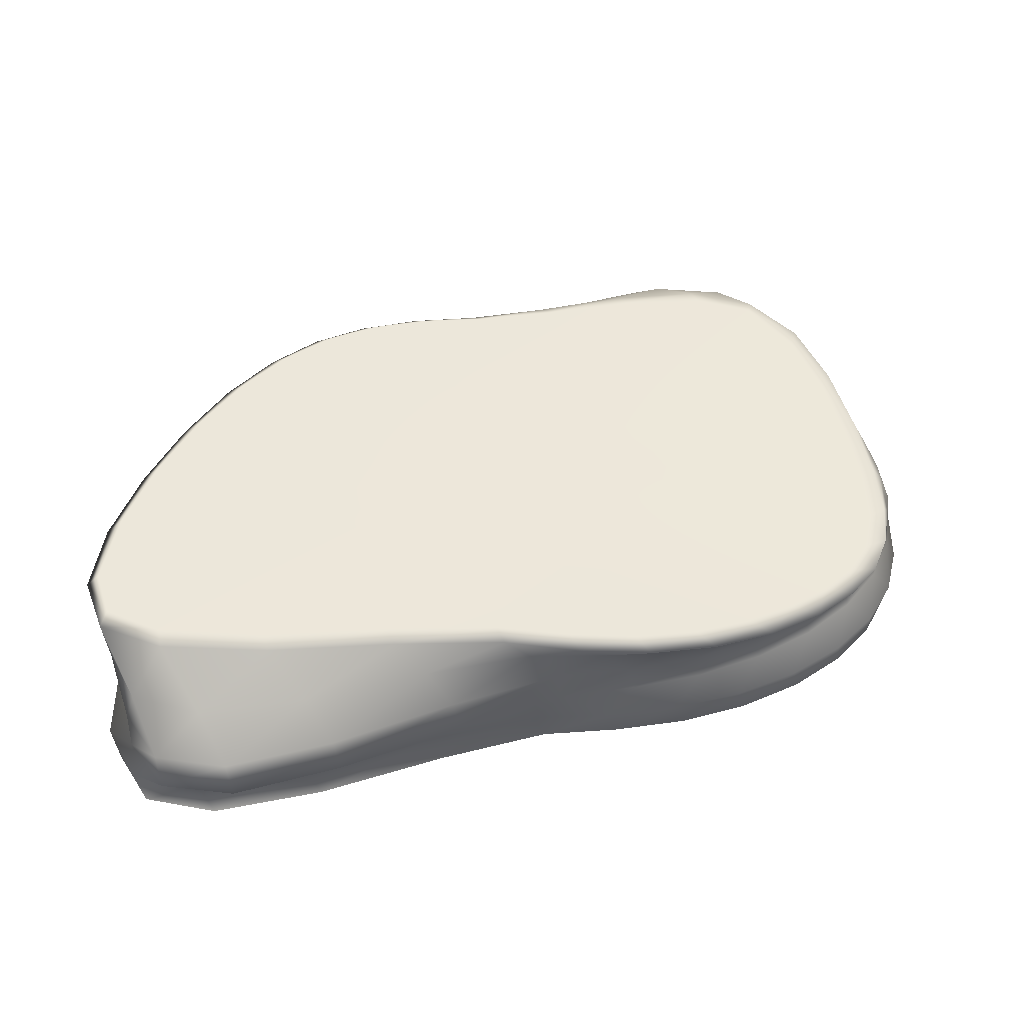
<metadata>
{"format":"obj","ext":"obj","renderer":"f3d","projection":"perspective","resolution":1024,"background":"white","views":[{"elev":51.7,"azim":2.0,"up":"+Y"}]}
</metadata>
<code>
g default
v 635.7 0 -80.66
v 604.1 0 -173.7
v 555.4 0 -281.3
v 490.5 0 -396.3
v 407.3 0 -497.9
v 301.9 0 -557.2
v 173.4 0 -555.3
v 29.2 0 -500.5
v -116 0 -426.9
v -247.3 0 -369.9
v -359.6 0 -331.5
v -457.7 0 -282
v -538.8 0 -220.9
v -608.5 0 -140.8
v -668.1 0 -40.36
v -717.2 0 78.7
v -755 0 213.1
v -776.3 0 353.4
v -767.8 0 480.1
v -709.4 0 565.4
v -585.1 0 585.5
v -400.1 0 540.1
v -190.1 0 462.9
v -6.269 0 405.8
v 126.3 0 391.1
v 247.7 0 368.4
v 359.6 0 331.5
v 457.7 0 282
v 538.2 0 221.5
v 598 0 152.6
v 634.9 0 77.79
v 647.3 0 0
v 639 79.35 -47.91
v 611.8 78.46 -142.3
v 568.1 77.04 -252.1
v 508.7 75.12 -370
v 430.4 72.57 -475.3
v 327.9 69.24 -539.5
v 199.5 65.07 -543.6
v 53.03 60.31 -495.6
v -95.38 55.49 -428.8
v -229.1 51.14 -378
v -343 47.44 -344.9
v -443.3 44.18 -300
v -527 41.46 -242.8
v -600.4 39.08 -166
v -664.6 36.99 -68.44
v -719.2 35.22 48.21
v -763.2 33.79 180.7
v -791 32.89 319.8
v -788.4 32.97 446.8
v -734.1 34.74 534.8
v -610.9 38.74 560.6
v -424.1 44.81 523.9
v -210.8 51.74 456.6
v -24.61 57.79 408.1
v 108.4 62.11 399.6
v 230.7 66.08 382.6
v 344.2 69.77 351
v 444.4 73.02 306
v 527.6 75.73 249.4
v 590.5 77.77 183.3
v 630.8 79.08 110.3
v 646.8 79.6 33.2
v 619.2 108.1 -130.8
v 581.2 108.4 -220.2
v 525.2 108.8 -322.8
v 452.8 109.3 -431.4
v 363.3 110 -525.4
v 254.9 110.8 -576.2
v 128.3 111.7 -564.8
v -9.826 112.7 -500.3
v -147.6 113.7 -416.9
v -272.9 114.6 -351.1
v -380.8 115.3 -305
v -473.9 116 -248.9
v -549.4 116.5 -182.7
v -612.3 117 -98.56
v -663.6 117.3 4.867
v -703.3 117.6 125.9
v -730.7 117.7 261.2
v -741.4 117.8 401.1
v -723.7 117.6 525.5
v -659.8 117.2 605.3
v -535.7 116.3 616
v -356.7 115 557.6
v -155.2 113.5 466
v 21.87 112.3 396.2
v 151.5 111.3 371.9
v 269.6 110.5 340.6
v 377.2 109.7 296
v 470.3 109.1 239.9
v 545.3 108.5 174.4
v 599.2 108.2 102
v 630 108 25.53
v 636.6 107.9 -52.11
v 613.2 169.5 -110.4
v 578.1 169.5 -199.5
v 525.7 169.5 -302.1
v 457.3 169.5 -411.1
v 371.6 169.5 -506.1
v 266.1 169.5 -559
v 141.1 169.5 -551.3
v 3.189 169.5 -491.3
v -134.8 169.5 -412.9
v -260 169.5 -351.3
v -367.7 169.5 -308.8
v -460.9 169.5 -256
v -537 169.5 -192.8
v -601.3 169.5 -111.5
v -654.7 169.5 -10.98
v -697 169.5 107.2
v -727.6 169.5 239.8
v -741.8 169.5 377.4
v -727.7 169.5 500.5
v -666.9 169.5 580.9
v -544.9 169.5 594.7
v -366.9 169.5 541.9
v -165.9 169.5 457.1
v 10.47 169.5 393
v 138.9 169.5 372.5
v 256.1 169.5 344.8
v 363.4 169.5 303.8
v 456.6 169.5 250.9
v 532.2 169.5 188.4
v 587.3 169.5 118.5
v 619.7 169.5 43.94
v 628.2 169.5 -32.39
v 605.6 226 -32.77
v 581.3 226 -122.9
v 541.7 226 -228
v 487.3 226 -341.1
v 414.6 226 -442.6
v 318.2 226 -505.3
v 196.2 226 -511.4
v 56.02 226 -468.4
v -86.27 226 -407.4
v -214.3 226 -361.4
v -323.2 226 -331.9
v -419.4 226 -290.9
v -500 226 -238
v -571.1 226 -166.3
v -633.8 226 -74.65
v -687.7 226 35.29
v -731.8 226 160.4
v -760.6 226 292.2
v -760.3 226 413
v -710.2 226 497.5
v -593.5 226 524.2
v -415.2 226 492.5
v -211.2 226 432.2
v -33.32 226 389.3
v 93.34 226 383.5
v 209.9 226 369.4
v 318.4 226 341.3
v 414.5 226 300.3
v 494.6 226 247.9
v 555.5 226 186.2
v 595.1 226 117.5
v 611.7 226 44.46
v 2.994 278.6 -10.98
v 602.9 240.3 51.31
v 573.6 248 76.6
v 589.9 240.6 -41.13
v 565.7 248.4 -12.64
v 563.1 241.2 -152
v 542.3 249.7 -119.9
v 522.1 242.4 -271.7
v 505.1 251.7 -235.7
v 463.4 245.2 -379.2
v 453.3 254.4 -339.8
v 377.8 249.7 -451
v 372.1 258.8 -424.1
v 260.8 256.3 -470.5
v 273.6 264.1 -442.1
v 115.6 262.3 -446.6
v 132.9 271.6 -424
v -35.26 267.2 -404.8
v -16.18 279.6 -385.2
v -169.6 270.9 -374.4
v -150.3 286.8 -356.6
v -281.2 275.1 -357.8
v -260.9 292.7 -341.3
v -380.5 280.1 -329
v -357.6 297.9 -316.1
v -465.8 284.9 -287.1
v -440.3 302.3 -278.4
v -544.4 289.5 -225.6
v -517.2 306.4 -222.1
v -617.5 293.4 -143.3
v -589.9 310.3 -144.6
v -684.4 296.8 -41.47
v -657.2 313.9 -47.06
v -743.6 299.7 76.76
v -717 317.1 67.11
v -788.8 302.5 202.8
v -762.4 319.6 188
v -804.6 304.9 320.6
v -783.8 320.7 312
v -767.6 305.8 407.9
v -756.9 319.3 384
v -659.9 305.5 445
v -664.4 314.3 416.6
v -478.3 295.2 439.8
v -488.4 304.9 415.3
v -265.2 281.5 409.8
v -278.6 293.6 387.3
v -78.12 267.9 390.5
v -94.54 283.8 369
v 53.45 258.2 397.5
v 33.02 277 374.6
v 174.5 251.2 392.7
v 146.6 270.9 371.3
v 287.5 245.7 371.8
v 251 265.3 353.6
v 387.5 242 337.5
v 342.5 260.4 323.8
v 470.2 240.2 293.8
v 419 256.3 287
v 533.4 239.6 244
v 481 253 246.6
v 576.8 239.7 188.2
v 529.5 250.4 200.9
v 599.9 239.9 125
v 561.6 248.6 145.6
g plateau_03
f 2 34 1
f 1 34 33
f 3 35 2
f 2 35 34
f 4 36 3
f 3 36 35
f 5 37 4
f 4 37 36
f 6 38 5
f 5 38 37
f 7 39 6
f 6 39 38
f 8 40 7
f 7 40 39
f 9 41 8
f 8 41 40
f 10 42 9
f 9 42 41
f 11 43 10
f 10 43 42
f 12 44 11
f 11 44 43
f 13 45 12
f 12 45 44
f 14 46 13
f 13 46 45
f 15 47 14
f 14 47 46
f 16 48 15
f 15 48 47
f 17 49 16
f 16 49 48
f 18 50 17
f 17 50 49
f 19 51 18
f 18 51 50
f 20 52 19
f 19 52 51
f 21 53 20
f 20 53 52
f 22 54 21
f 21 54 53
f 23 55 22
f 22 55 54
f 24 56 23
f 23 56 55
f 25 57 24
f 24 57 56
f 26 58 25
f 25 58 57
f 27 59 26
f 26 59 58
f 28 60 27
f 27 60 59
f 29 61 28
f 28 61 60
f 30 62 29
f 29 62 61
f 31 63 30
f 30 63 62
f 32 64 31
f 31 64 63
f 1 33 32
f 32 33 64
f 33 34 65
f 65 34 66
f 34 35 66
f 66 35 67
f 35 36 67
f 67 36 68
f 36 37 68
f 68 37 69
f 37 38 69
f 69 38 70
f 38 39 70
f 70 39 71
f 39 40 71
f 71 40 72
f 40 41 72
f 72 41 73
f 41 42 73
f 73 42 74
f 42 43 74
f 74 43 75
f 43 44 75
f 75 44 76
f 44 45 76
f 76 45 77
f 45 46 77
f 77 46 78
f 46 47 78
f 78 47 79
f 47 48 79
f 79 48 80
f 48 49 80
f 80 49 81
f 49 50 81
f 81 50 82
f 50 51 82
f 82 51 83
f 51 52 83
f 83 52 84
f 52 53 84
f 84 53 85
f 53 54 85
f 85 54 86
f 54 55 86
f 86 55 87
f 55 56 87
f 87 56 88
f 56 57 88
f 88 57 89
f 57 58 89
f 89 58 90
f 58 59 90
f 90 59 91
f 59 60 91
f 91 60 92
f 60 61 92
f 92 61 93
f 61 62 93
f 93 62 94
f 62 63 94
f 94 63 95
f 63 64 95
f 95 64 96
f 64 33 96
f 96 33 65
f 66 98 65
f 65 98 97
f 67 99 66
f 66 99 98
f 68 100 67
f 67 100 99
f 69 101 68
f 68 101 100
f 70 102 69
f 69 102 101
f 71 103 70
f 70 103 102
f 72 104 71
f 71 104 103
f 73 105 72
f 72 105 104
f 74 106 73
f 73 106 105
f 75 107 74
f 74 107 106
f 76 108 75
f 75 108 107
f 77 109 76
f 76 109 108
f 78 110 77
f 77 110 109
f 79 111 78
f 78 111 110
f 80 112 79
f 79 112 111
f 81 113 80
f 80 113 112
f 82 114 81
f 81 114 113
f 83 115 82
f 82 115 114
f 84 116 83
f 83 116 115
f 85 117 84
f 84 117 116
f 86 118 85
f 85 118 117
f 87 119 86
f 86 119 118
f 88 120 87
f 87 120 119
f 89 121 88
f 88 121 120
f 90 122 89
f 89 122 121
f 91 123 90
f 90 123 122
f 92 124 91
f 91 124 123
f 93 125 92
f 92 125 124
f 94 126 93
f 93 126 125
f 95 127 94
f 94 127 126
f 96 128 95
f 95 128 127
f 65 97 96
f 96 97 128
f 98 130 97
f 97 130 129
f 99 131 98
f 98 131 130
f 100 132 99
f 99 132 131
f 101 133 100
f 100 133 132
f 102 134 101
f 101 134 133
f 103 135 102
f 102 135 134
f 104 136 103
f 103 136 135
f 105 137 104
f 104 137 136
f 106 138 105
f 105 138 137
f 107 139 106
f 106 139 138
f 108 140 107
f 107 140 139
f 109 141 108
f 108 141 140
f 110 142 109
f 109 142 141
f 111 143 110
f 110 143 142
f 112 144 111
f 111 144 143
f 113 145 112
f 112 145 144
f 114 146 113
f 113 146 145
f 115 147 114
f 114 147 146
f 116 148 115
f 115 148 147
f 117 149 116
f 116 149 148
f 118 150 117
f 117 150 149
f 119 151 118
f 118 151 150
f 120 152 119
f 119 152 151
f 121 153 120
f 120 153 152
f 122 154 121
f 121 154 153
f 123 155 122
f 122 155 154
f 124 156 123
f 123 156 155
f 125 157 124
f 124 157 156
f 126 158 125
f 125 158 157
f 127 159 126
f 126 159 158
f 128 160 127
f 127 160 159
f 97 129 128
f 128 129 160
f 162 163 224
f 224 163 225
f 163 162 165
f 165 162 164
f 165 164 167
f 167 164 166
f 167 166 169
f 169 166 168
f 169 168 171
f 171 168 170
f 171 170 173
f 173 170 172
f 173 172 175
f 175 172 174
f 175 174 177
f 177 174 176
f 177 176 179
f 179 176 178
f 179 178 181
f 181 178 180
f 181 180 183
f 183 180 182
f 183 182 185
f 185 182 184
f 185 184 187
f 187 184 186
f 187 186 189
f 189 186 188
f 189 188 191
f 191 188 190
f 191 190 193
f 193 190 192
f 193 192 195
f 195 192 194
f 195 194 197
f 197 194 196
f 197 196 199
f 199 196 198
f 199 198 201
f 201 198 200
f 201 200 203
f 203 200 202
f 203 202 205
f 205 202 204
f 205 204 207
f 207 204 206
f 207 206 209
f 209 206 208
f 209 208 211
f 211 208 210
f 211 210 213
f 213 210 212
f 213 212 215
f 215 212 214
f 215 214 217
f 217 214 216
f 217 216 219
f 219 216 218
f 219 218 221
f 221 218 220
f 221 220 223
f 223 220 222
f 223 222 225
f 225 222 224
f 130 164 129
f 129 164 162
f 131 166 130
f 130 166 164
f 132 168 131
f 131 168 166
f 133 170 132
f 132 170 168
f 134 172 133
f 133 172 170
f 135 174 134
f 134 174 172
f 136 176 135
f 135 176 174
f 137 178 136
f 136 178 176
f 138 180 137
f 137 180 178
f 139 182 138
f 138 182 180
f 140 184 139
f 139 184 182
f 141 186 140
f 140 186 184
f 142 188 141
f 141 188 186
f 143 190 142
f 142 190 188
f 144 192 143
f 143 192 190
f 145 194 144
f 144 194 192
f 146 196 145
f 145 196 194
f 147 198 146
f 146 198 196
f 148 200 147
f 147 200 198
f 149 202 148
f 148 202 200
f 150 204 149
f 149 204 202
f 151 206 150
f 150 206 204
f 152 208 151
f 151 208 206
f 153 210 152
f 152 210 208
f 154 212 153
f 153 212 210
f 155 214 154
f 154 214 212
f 156 216 155
f 155 216 214
f 157 218 156
f 156 218 216
f 158 220 157
f 157 220 218
f 159 222 158
f 158 222 220
f 160 224 159
f 159 224 222
f 129 162 160
f 160 162 224
f 163 165 161
f 165 167 161
f 167 169 161
f 169 171 161
f 171 173 161
f 173 175 161
f 175 177 161
f 177 179 161
f 179 181 161
f 181 183 161
f 183 185 161
f 185 187 161
f 187 189 161
f 189 191 161
f 191 193 161
f 193 195 161
f 195 197 161
f 197 199 161
f 199 201 161
f 201 203 161
f 203 205 161
f 205 207 161
f 207 209 161
f 209 211 161
f 211 213 161
f 213 215 161
f 215 217 161
f 217 219 161
f 219 221 161
f 221 223 161
f 223 225 161
f 225 163 161
g default
v 635.7 0 -80.66
v 604.1 0 -173.7
v 555.4 0 -281.3
v 490.5 0 -396.3
v 407.3 0 -497.9
v 301.9 0 -557.2
v 173.4 0 -555.3
v 29.2 0 -500.5
v -116 0 -426.9
v -247.3 0 -369.9
v -359.6 0 -331.5
v -457.7 0 -282
v -538.8 0 -220.9
v -608.5 0 -140.8
v -668.1 0 -40.36
v -717.2 0 78.7
v -755 0 213.1
v -776.3 0 353.4
v -767.8 0 480.1
v -709.4 0 565.4
v -585.1 0 585.5
v -400.1 0 540.1
v -190.1 0 462.9
v -6.269 0 405.8
v 126.3 0 391.1
v 247.7 0 368.4
v 359.6 0 331.5
v 457.7 0 282
v 538.2 0 221.5
v 598 0 152.6
v 634.9 0 77.79
v 647.3 0 0
v 639 79.35 -47.91
v 611.8 78.46 -142.3
v 568.1 77.04 -252.1
v 508.7 75.12 -370
v 430.4 72.57 -475.3
v 327.9 69.24 -539.5
v 199.5 65.07 -543.6
v 53.03 60.31 -495.6
v -95.38 55.49 -428.8
v -229.1 51.14 -378
v -343 47.44 -344.9
v -443.3 44.18 -300
v -527 41.46 -242.8
v -600.4 39.08 -166
v -664.6 36.99 -68.44
v -719.2 35.22 48.21
v -763.2 33.79 180.7
v -791 32.89 319.8
v -788.4 32.97 446.8
v -734.1 34.74 534.8
v -610.9 38.74 560.6
v -424.1 44.81 523.9
v -210.8 51.74 456.6
v -24.61 57.79 408.1
v 108.4 62.11 399.6
v 230.7 66.08 382.6
v 344.2 69.77 351
v 444.4 73.02 306
v 527.6 75.73 249.4
v 590.5 77.77 183.3
v 630.8 79.08 110.3
v 646.8 79.6 33.2
v 619.2 108.1 -130.8
v 581.2 108.4 -220.2
v 525.2 108.8 -322.8
v 452.8 109.3 -431.4
v 363.3 110 -525.4
v 254.9 110.8 -576.2
v 128.3 111.7 -564.8
v -9.826 112.7 -500.3
v -147.6 113.7 -416.9
v -272.9 114.6 -351.1
v -380.8 115.3 -305
v -473.9 116 -248.9
v -549.4 116.5 -182.7
v -612.3 117 -98.56
v -663.6 117.3 4.867
v -703.3 117.6 125.9
v -730.7 117.7 261.2
v -741.4 117.8 401.1
v -723.7 117.6 525.5
v -659.8 117.2 605.3
v -535.7 116.3 616
v -356.7 115 557.6
v -155.2 113.5 466
v 21.87 112.3 396.2
v 151.5 111.3 371.9
v 269.6 110.5 340.6
v 377.2 109.7 296
v 470.3 109.1 239.9
v 545.3 108.5 174.4
v 599.2 108.2 102
v 630 108 25.53
v 636.6 107.9 -52.11
v 613.2 169.5 -110.4
v 578.1 169.5 -199.5
v 525.7 169.5 -302.1
v 457.3 169.5 -411.1
v 371.6 169.5 -506.1
v 266.1 169.5 -559
v 141.1 169.5 -551.3
v 3.189 169.5 -491.3
v -134.8 169.5 -412.9
v -260 169.5 -351.3
v -367.7 169.5 -308.8
v -460.9 169.5 -256
v -537 169.5 -192.8
v -601.3 169.5 -111.5
v -654.7 169.5 -10.98
v -697 169.5 107.2
v -727.6 169.5 239.8
v -741.8 169.5 377.4
v -727.7 169.5 500.5
v -666.9 169.5 580.9
v -544.9 169.5 594.7
v -366.9 169.5 541.9
v -165.9 169.5 457.1
v 10.47 169.5 393
v 138.9 169.5 372.5
v 256.1 169.5 344.8
v 363.4 169.5 303.8
v 456.6 169.5 250.9
v 532.2 169.5 188.4
v 587.3 169.5 118.5
v 619.7 169.5 43.94
v 628.2 169.5 -32.39
v 605.6 226 -32.77
v 581.3 226 -122.9
v 541.7 226 -228
v 487.3 226 -341.1
v 414.6 226 -442.6
v 318.2 226 -505.3
v 196.2 226 -511.4
v 56.02 226 -468.4
v -86.27 226 -407.4
v -214.3 226 -361.4
v -323.2 226 -331.9
v -419.4 226 -290.9
v -500 226 -238
v -571.1 226 -166.3
v -633.8 226 -74.65
v -687.7 226 35.29
v -731.8 226 160.4
v -760.6 226 292.2
v -760.3 226 413
v -710.2 226 497.5
v -593.5 226 524.2
v -415.2 226 492.5
v -211.2 226 432.2
v -33.32 226 389.3
v 93.34 226 383.5
v 209.9 226 369.4
v 318.4 226 341.3
v 414.5 226 300.3
v 494.6 226 247.9
v 555.5 226 186.2
v 595.1 226 117.5
v 611.7 226 44.46
v 2.994 278.6 -10.98
v 602.9 240.3 51.31
v 573.6 248 76.6
v 589.9 240.6 -41.13
v 565.7 248.4 -12.64
v 563.1 241.2 -152
v 542.3 249.7 -119.9
v 522.1 242.4 -271.7
v 505.1 251.7 -235.7
v 463.4 245.2 -379.2
v 453.3 254.4 -339.8
v 377.8 249.7 -451
v 372.1 258.8 -424.1
v 260.8 256.3 -470.5
v 273.6 264.1 -442.1
v 115.6 262.3 -446.6
v 132.9 271.6 -424
v -35.26 267.2 -404.8
v -16.18 279.6 -385.2
v -169.6 270.9 -374.4
v -150.3 286.8 -356.6
v -281.2 275.1 -357.8
v -260.9 292.7 -341.3
v -380.5 280.1 -329
v -357.6 297.9 -316.1
v -465.8 284.9 -287.1
v -440.3 302.3 -278.4
v -544.4 289.5 -225.6
v -517.2 306.4 -222.1
v -617.5 293.4 -143.3
v -589.9 310.3 -144.6
v -684.4 296.8 -41.47
v -657.2 313.9 -47.06
v -743.6 299.7 76.76
v -717 317.1 67.11
v -788.8 302.5 202.8
v -762.4 319.6 188
v -804.6 304.9 320.6
v -783.8 320.7 312
v -767.6 305.8 407.9
v -756.9 319.3 384
v -659.9 305.5 445
v -664.4 314.3 416.6
v -478.3 295.2 439.8
v -488.4 304.9 415.3
v -265.2 281.5 409.8
v -278.6 293.6 387.3
v -78.12 267.9 390.5
v -94.54 283.8 369
v 53.45 258.2 397.5
v 33.02 277 374.6
v 174.5 251.2 392.7
v 146.6 270.9 371.3
v 287.5 245.7 371.8
v 251 265.3 353.6
v 387.5 242 337.5
v 342.5 260.4 323.8
v 470.2 240.2 293.8
v 419 256.3 287
v 533.4 239.6 244
v 481 253 246.6
v 576.8 239.7 188.2
v 529.5 250.4 200.9
v 599.9 239.9 125
v 561.6 248.6 145.6
g plateau_03
f 227 259 226
f 226 259 258
f 228 260 227
f 227 260 259
f 229 261 228
f 228 261 260
f 230 262 229
f 229 262 261
f 231 263 230
f 230 263 262
f 232 264 231
f 231 264 263
f 233 265 232
f 232 265 264
f 234 266 233
f 233 266 265
f 235 267 234
f 234 267 266
f 236 268 235
f 235 268 267
f 237 269 236
f 236 269 268
f 238 270 237
f 237 270 269
f 239 271 238
f 238 271 270
f 240 272 239
f 239 272 271
f 241 273 240
f 240 273 272
f 242 274 241
f 241 274 273
f 243 275 242
f 242 275 274
f 244 276 243
f 243 276 275
f 245 277 244
f 244 277 276
f 246 278 245
f 245 278 277
f 247 279 246
f 246 279 278
f 248 280 247
f 247 280 279
f 249 281 248
f 248 281 280
f 250 282 249
f 249 282 281
f 251 283 250
f 250 283 282
f 252 284 251
f 251 284 283
f 253 285 252
f 252 285 284
f 254 286 253
f 253 286 285
f 255 287 254
f 254 287 286
f 256 288 255
f 255 288 287
f 257 289 256
f 256 289 288
f 226 258 257
f 257 258 289
f 258 259 290
f 290 259 291
f 259 260 291
f 291 260 292
f 260 261 292
f 292 261 293
f 261 262 293
f 293 262 294
f 262 263 294
f 294 263 295
f 263 264 295
f 295 264 296
f 264 265 296
f 296 265 297
f 265 266 297
f 297 266 298
f 266 267 298
f 298 267 299
f 267 268 299
f 299 268 300
f 268 269 300
f 300 269 301
f 269 270 301
f 301 270 302
f 270 271 302
f 302 271 303
f 271 272 303
f 303 272 304
f 272 273 304
f 304 273 305
f 273 274 305
f 305 274 306
f 274 275 306
f 306 275 307
f 275 276 307
f 307 276 308
f 276 277 308
f 308 277 309
f 277 278 309
f 309 278 310
f 278 279 310
f 310 279 311
f 279 280 311
f 311 280 312
f 280 281 312
f 312 281 313
f 281 282 313
f 313 282 314
f 282 283 314
f 314 283 315
f 283 284 315
f 315 284 316
f 284 285 316
f 316 285 317
f 285 286 317
f 317 286 318
f 286 287 318
f 318 287 319
f 287 288 319
f 319 288 320
f 288 289 320
f 320 289 321
f 289 258 321
f 321 258 290
f 291 323 290
f 290 323 322
f 292 324 291
f 291 324 323
f 293 325 292
f 292 325 324
f 294 326 293
f 293 326 325
f 295 327 294
f 294 327 326
f 296 328 295
f 295 328 327
f 297 329 296
f 296 329 328
f 298 330 297
f 297 330 329
f 299 331 298
f 298 331 330
f 300 332 299
f 299 332 331
f 301 333 300
f 300 333 332
f 302 334 301
f 301 334 333
f 303 335 302
f 302 335 334
f 304 336 303
f 303 336 335
f 305 337 304
f 304 337 336
f 306 338 305
f 305 338 337
f 307 339 306
f 306 339 338
f 308 340 307
f 307 340 339
f 309 341 308
f 308 341 340
f 310 342 309
f 309 342 341
f 311 343 310
f 310 343 342
f 312 344 311
f 311 344 343
f 313 345 312
f 312 345 344
f 314 346 313
f 313 346 345
f 315 347 314
f 314 347 346
f 316 348 315
f 315 348 347
f 317 349 316
f 316 349 348
f 318 350 317
f 317 350 349
f 319 351 318
f 318 351 350
f 320 352 319
f 319 352 351
f 321 353 320
f 320 353 352
f 290 322 321
f 321 322 353
f 323 355 322
f 322 355 354
f 324 356 323
f 323 356 355
f 325 357 324
f 324 357 356
f 326 358 325
f 325 358 357
f 327 359 326
f 326 359 358
f 328 360 327
f 327 360 359
f 329 361 328
f 328 361 360
f 330 362 329
f 329 362 361
f 331 363 330
f 330 363 362
f 332 364 331
f 331 364 363
f 333 365 332
f 332 365 364
f 334 366 333
f 333 366 365
f 335 367 334
f 334 367 366
f 336 368 335
f 335 368 367
f 337 369 336
f 336 369 368
f 338 370 337
f 337 370 369
f 339 371 338
f 338 371 370
f 340 372 339
f 339 372 371
f 341 373 340
f 340 373 372
f 342 374 341
f 341 374 373
f 343 375 342
f 342 375 374
f 344 376 343
f 343 376 375
f 345 377 344
f 344 377 376
f 346 378 345
f 345 378 377
f 347 379 346
f 346 379 378
f 348 380 347
f 347 380 379
f 349 381 348
f 348 381 380
f 350 382 349
f 349 382 381
f 351 383 350
f 350 383 382
f 352 384 351
f 351 384 383
f 353 385 352
f 352 385 384
f 322 354 353
f 353 354 385
f 387 388 449
f 449 388 450
f 388 387 390
f 390 387 389
f 390 389 392
f 392 389 391
f 392 391 394
f 394 391 393
f 394 393 396
f 396 393 395
f 396 395 398
f 398 395 397
f 398 397 400
f 400 397 399
f 400 399 402
f 402 399 401
f 402 401 404
f 404 401 403
f 404 403 406
f 406 403 405
f 406 405 408
f 408 405 407
f 408 407 410
f 410 407 409
f 410 409 412
f 412 409 411
f 412 411 414
f 414 411 413
f 414 413 416
f 416 413 415
f 416 415 418
f 418 415 417
f 418 417 420
f 420 417 419
f 420 419 422
f 422 419 421
f 422 421 424
f 424 421 423
f 424 423 426
f 426 423 425
f 426 425 428
f 428 425 427
f 428 427 430
f 430 427 429
f 430 429 432
f 432 429 431
f 432 431 434
f 434 431 433
f 434 433 436
f 436 433 435
f 436 435 438
f 438 435 437
f 438 437 440
f 440 437 439
f 440 439 442
f 442 439 441
f 442 441 444
f 444 441 443
f 444 443 446
f 446 443 445
f 446 445 448
f 448 445 447
f 448 447 450
f 450 447 449
f 355 389 354
f 354 389 387
f 356 391 355
f 355 391 389
f 357 393 356
f 356 393 391
f 358 395 357
f 357 395 393
f 359 397 358
f 358 397 395
f 360 399 359
f 359 399 397
f 361 401 360
f 360 401 399
f 362 403 361
f 361 403 401
f 363 405 362
f 362 405 403
f 364 407 363
f 363 407 405
f 365 409 364
f 364 409 407
f 366 411 365
f 365 411 409
f 367 413 366
f 366 413 411
f 368 415 367
f 367 415 413
f 369 417 368
f 368 417 415
f 370 419 369
f 369 419 417
f 371 421 370
f 370 421 419
f 372 423 371
f 371 423 421
f 373 425 372
f 372 425 423
f 374 427 373
f 373 427 425
f 375 429 374
f 374 429 427
f 376 431 375
f 375 431 429
f 377 433 376
f 376 433 431
f 378 435 377
f 377 435 433
f 379 437 378
f 378 437 435
f 380 439 379
f 379 439 437
f 381 441 380
f 380 441 439
f 382 443 381
f 381 443 441
f 383 445 382
f 382 445 443
f 384 447 383
f 383 447 445
f 385 449 384
f 384 449 447
f 354 387 385
f 385 387 449
f 388 390 386
f 390 392 386
f 392 394 386
f 394 396 386
f 396 398 386
f 398 400 386
f 400 402 386
f 402 404 386
f 404 406 386
f 406 408 386
f 408 410 386
f 410 412 386
f 412 414 386
f 414 416 386
f 416 418 386
f 418 420 386
f 420 422 386
f 422 424 386
f 424 426 386
f 426 428 386
f 428 430 386
f 430 432 386
f 432 434 386
f 434 436 386
f 436 438 386
f 438 440 386
f 440 442 386
f 442 444 386
f 444 446 386
f 446 448 386
f 448 450 386
f 450 388 386

</code>
